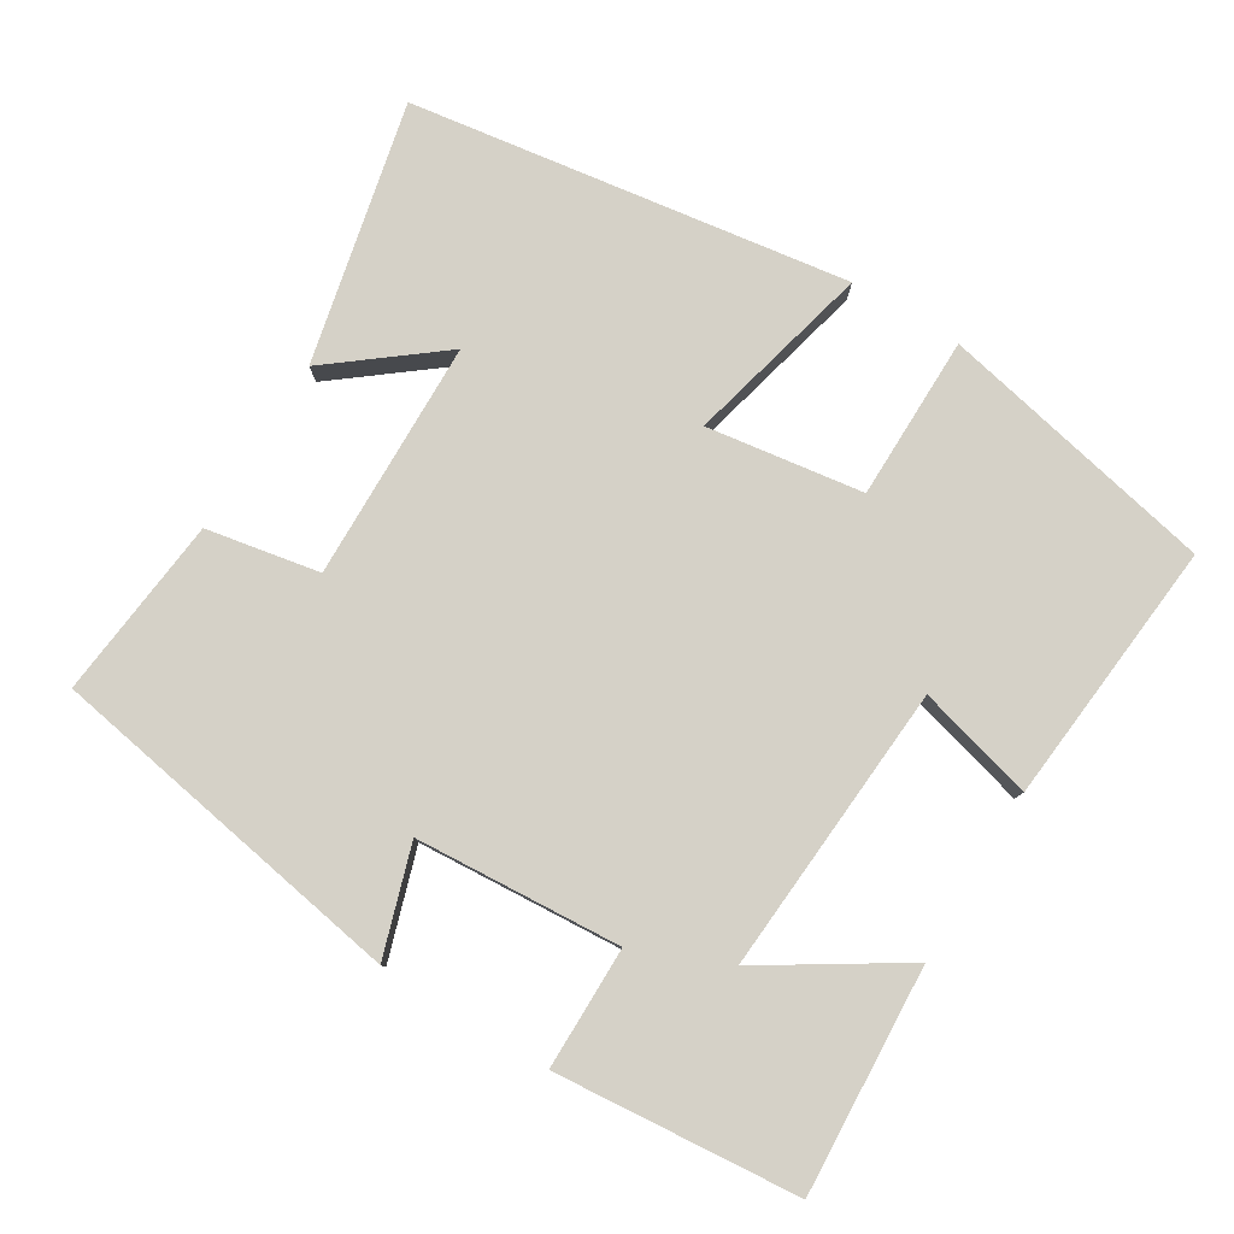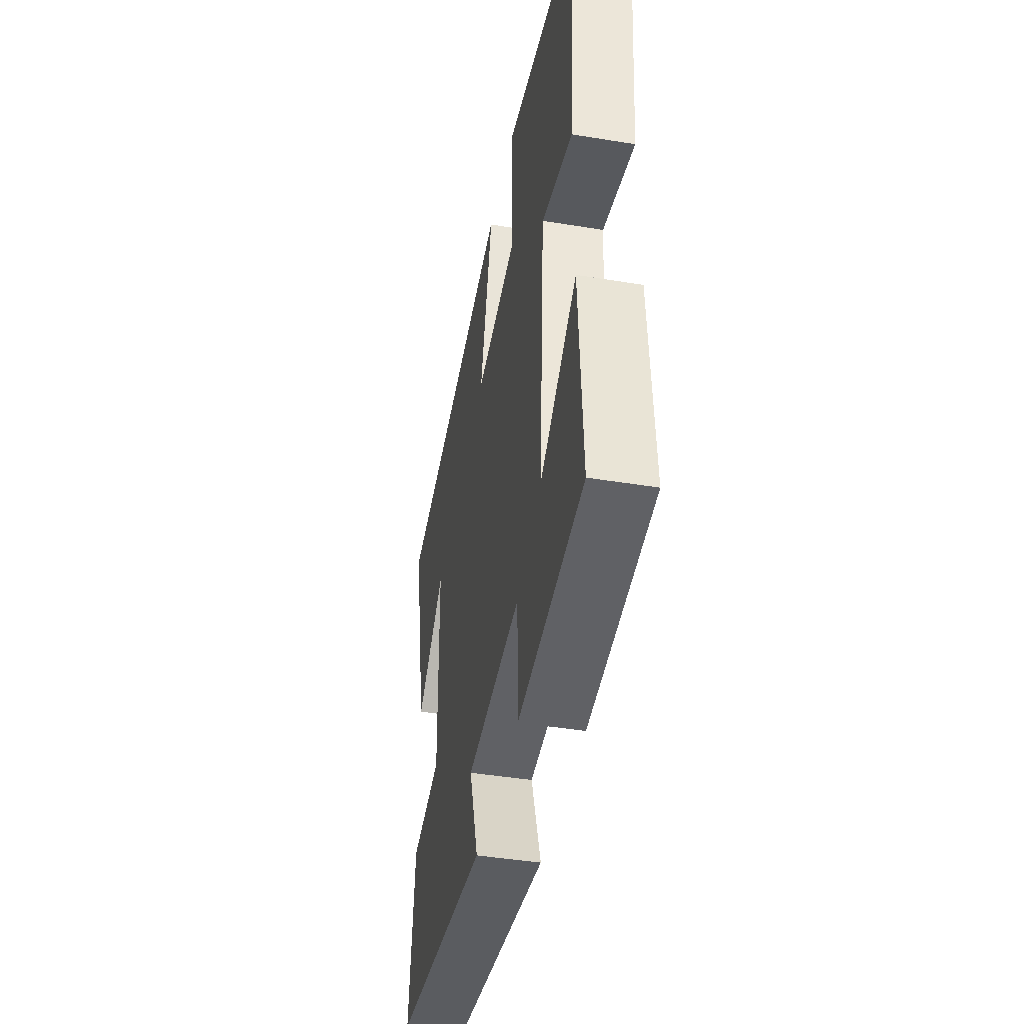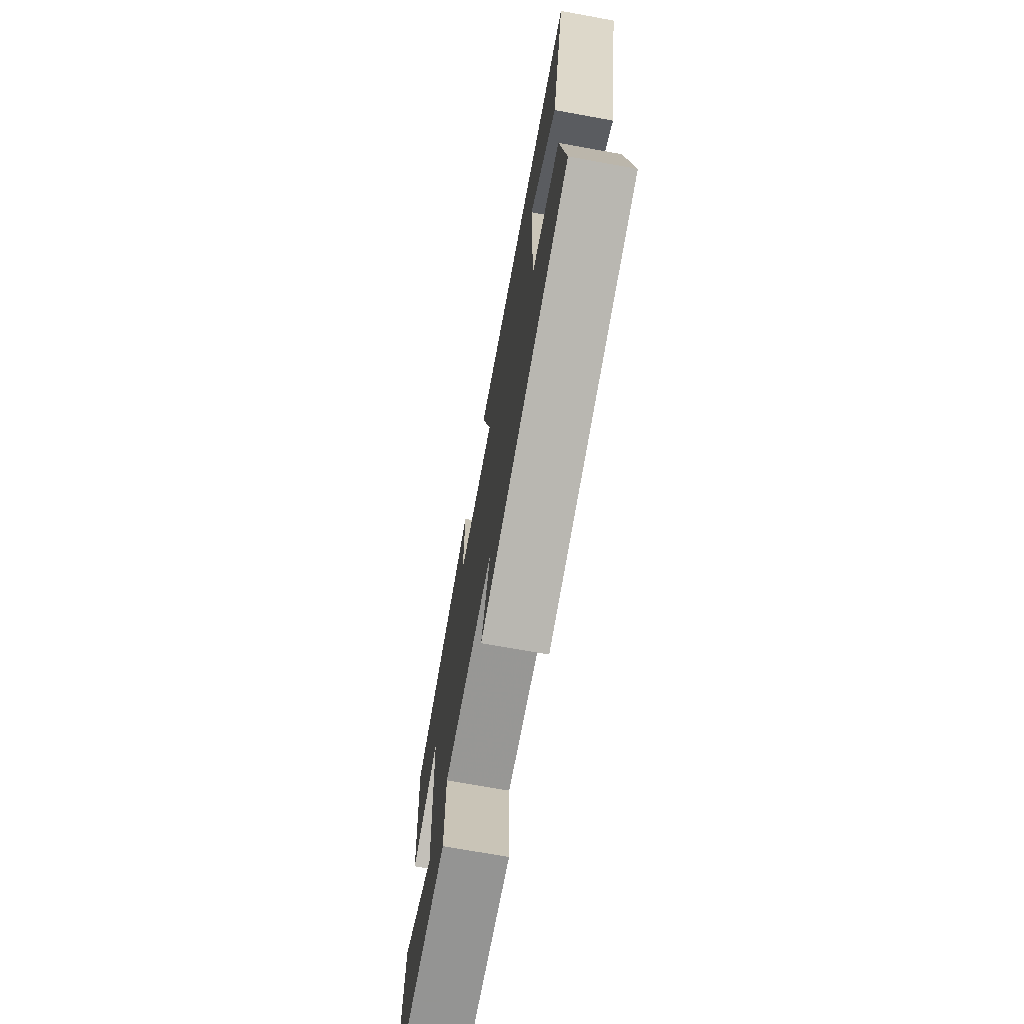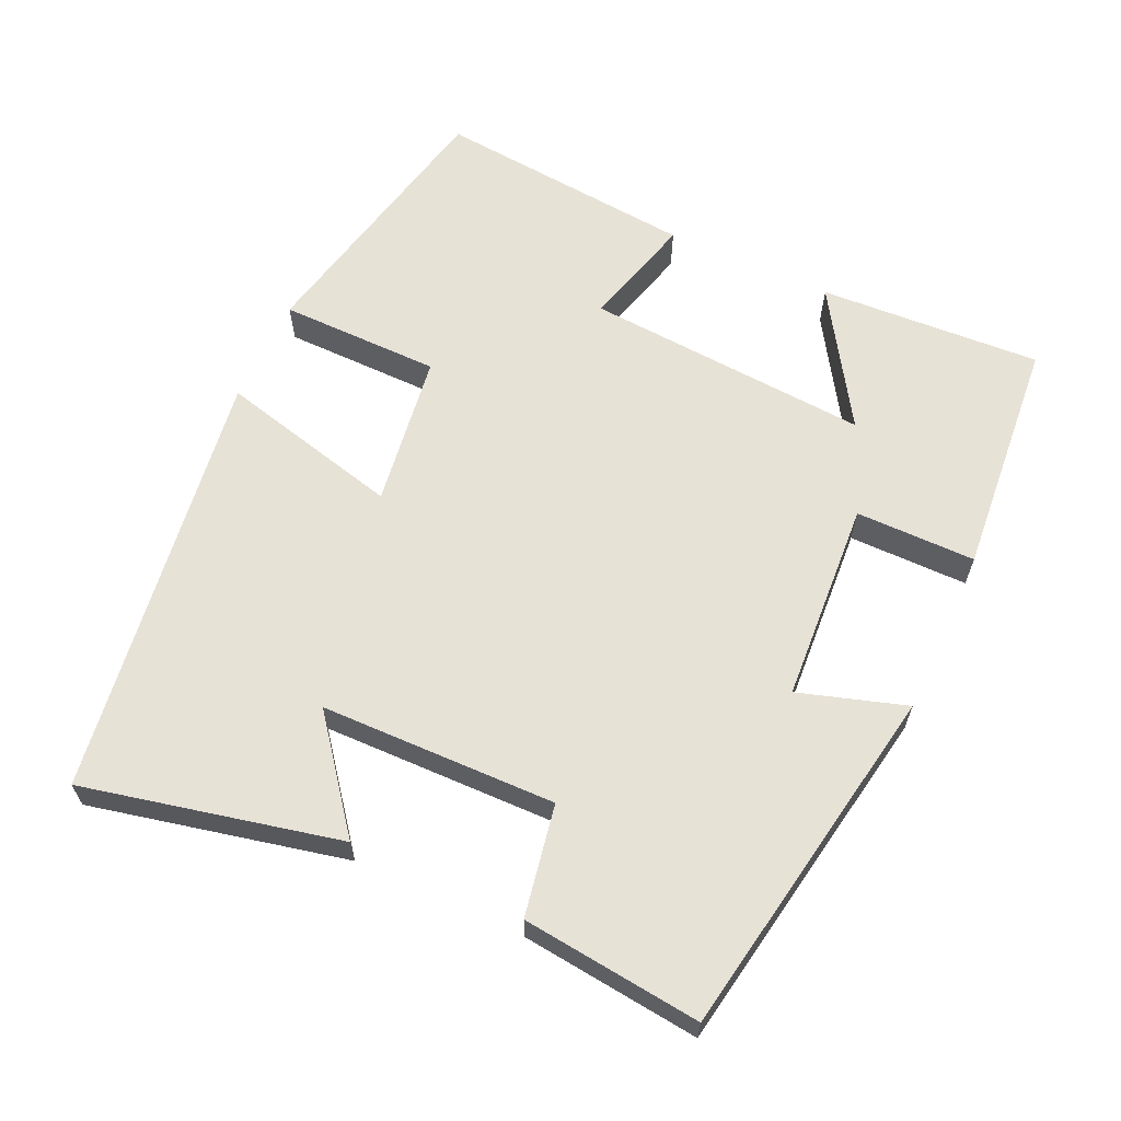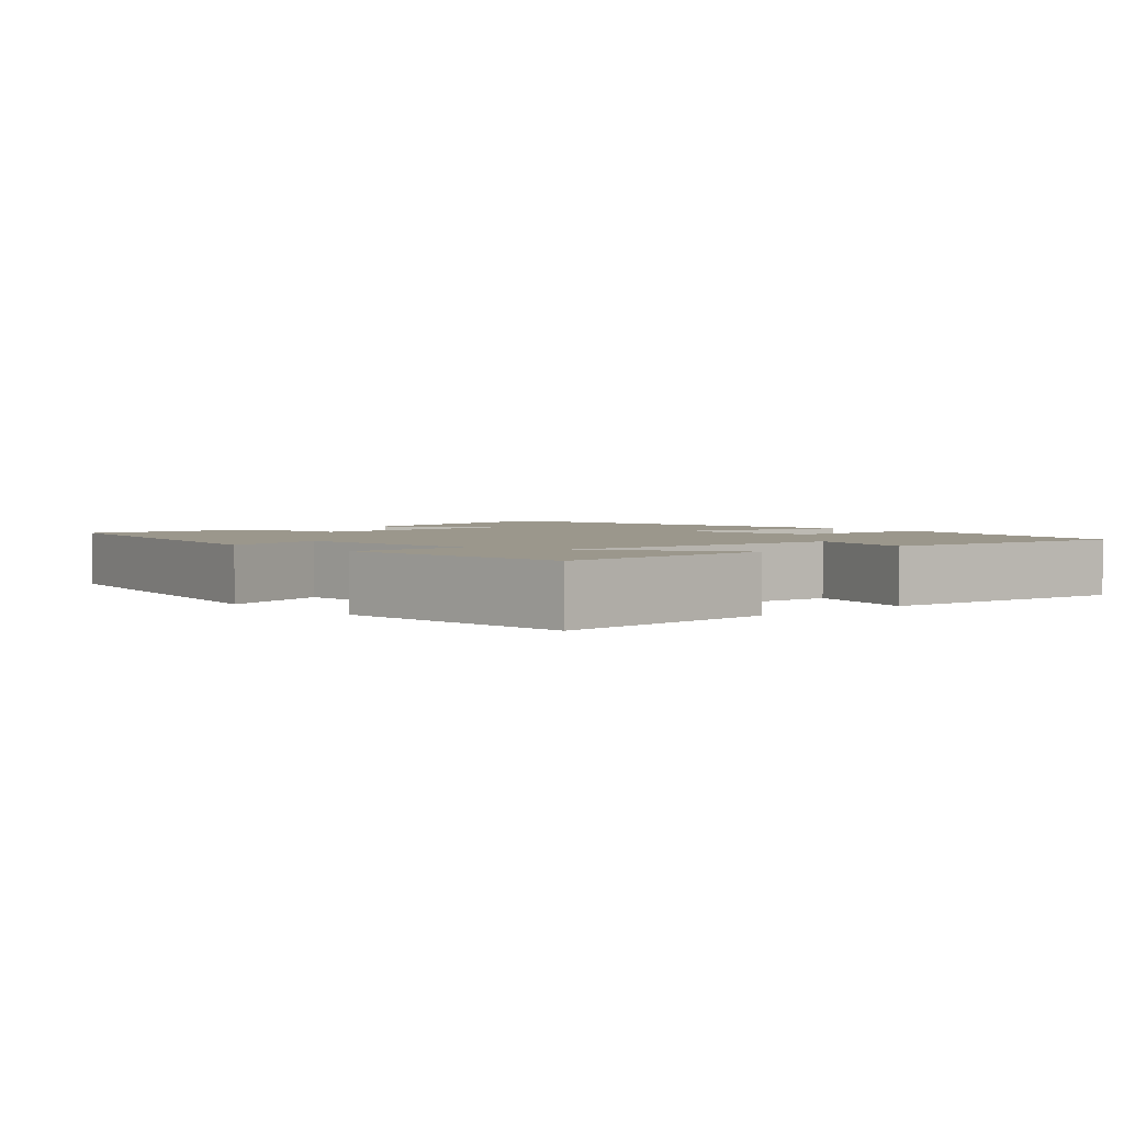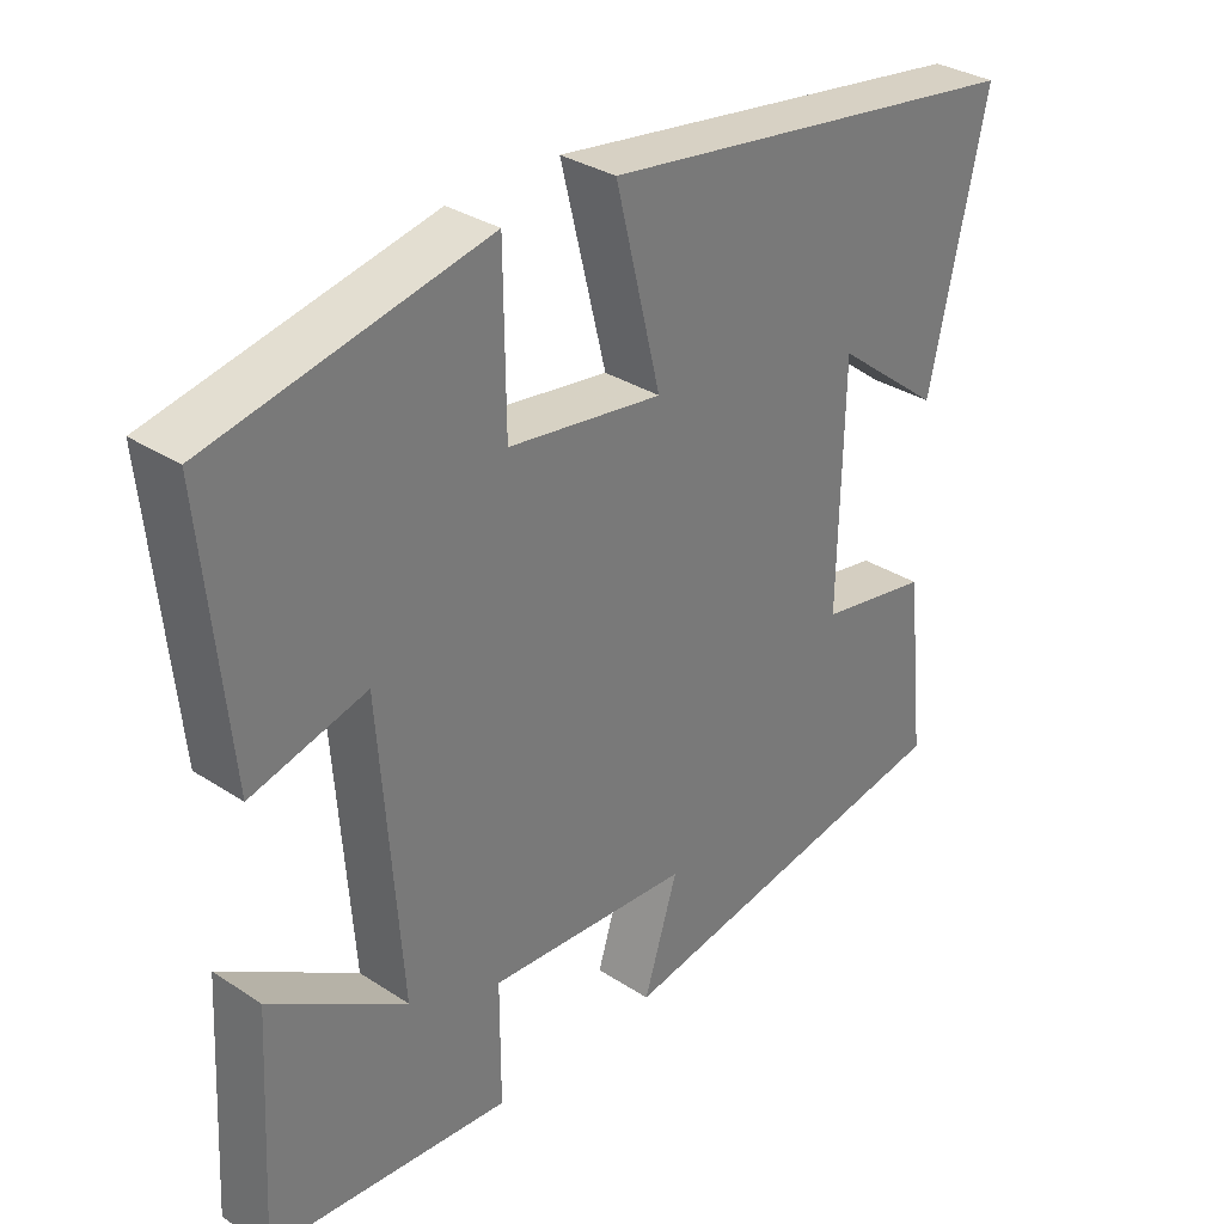
<metadata>
{"format":"obj","ext":"obj","renderer":"f3d","projection":"perspective","resolution":1024,"background":"white","views":[{"elev":79.7,"azim":-148.7,"up":"+Y"},{"elev":-43.9,"azim":-100.9,"up":"+Z"},{"elev":-71.9,"azim":79.8,"up":"+Z"},{"elev":62.9,"azim":114.7,"up":"+Y"},{"elev":2.7,"azim":-131.4,"up":"+Y"},{"elev":32.6,"azim":-47.9,"up":"+Z"}]}
</metadata>
<code>
v 0.578 0.07 0.415
v 0.5 0.07 0.065
v 0.354 0.07 0.179
v 0.348 0.07 -0.143
v 0.5 0.07 -0.171
v 0.527 0.07 -0.415
v 0.04 0.07 -0.5
v 0.086 0.07 -0.354
v -0.19 0.07 -0.336
v -0.19 0.07 -0.5
v -0.517 0.07 -0.472
v -0.5 0.07 -0.168
v -0.316 0.07 -0.284
v -0.344 0.07 0.106
v -0.5 0.07 0.064
v -0.534 0.07 0.42
v -0.161 0.07 0.5
v -0.159 0.07 0.28
v 0.051 0.07 0.25
v -0.011 0.07 0.5
v 0.578 0 0.415
v 0.5 0 0.065
v 0.354 0 0.179
v 0.348 0 -0.143
v 0.5 0 -0.171
v 0.527 0 -0.415
v 0.04 0 -0.5
v 0.086 0 -0.354
v -0.19 0 -0.336
v -0.19 0 -0.5
v -0.517 0 -0.472
v -0.5 0 -0.168
v -0.316 0 -0.284
v -0.344 0 0.106
v -0.5 0 0.064
v -0.534 0 0.42
v -0.161 0 0.5
v -0.159 0 0.28
v 0.051 0 0.25
v -0.011 0 0.5
f 19 20 1
f 15 16 17 18
f 14 15 18 19
f 13 14 19 1
f 11 12 13
f 9 10 11 13
f 8 9 13
f 5 6 7 8
f 4 5 8 13
f 3 4 13
f 1 2 3
f 1 3 13
f 21 40 39
f 38 37 36 35
f 39 38 35 34
f 21 39 34 33
f 33 32 31
f 33 31 30 29
f 33 29 28
f 28 27 26 25
f 33 28 25 24
f 33 24 23
f 23 22 21
f 33 23 21
f 1 21 22 2
f 2 22 23 3
f 3 23 24 4
f 4 24 25 5
f 5 25 26 6
f 6 26 27 7
f 7 27 28 8
f 8 28 29 9
f 9 29 30 10
f 10 30 31 11
f 11 31 32 12
f 12 32 33 13
f 13 33 34 14
f 14 34 35 15
f 15 35 36 16
f 16 36 37 17
f 17 37 38 18
f 18 38 39 19
f 19 39 40 20
f 20 40 21 1

</code>
